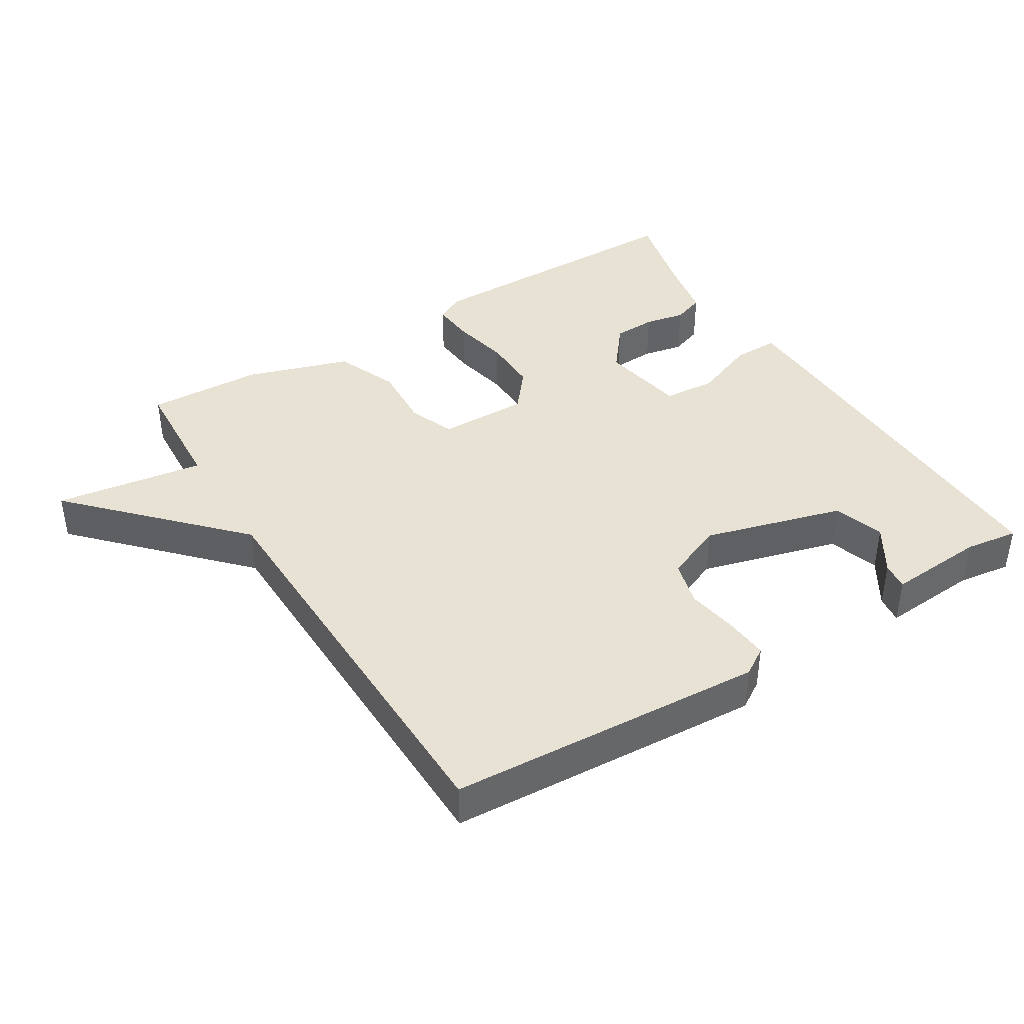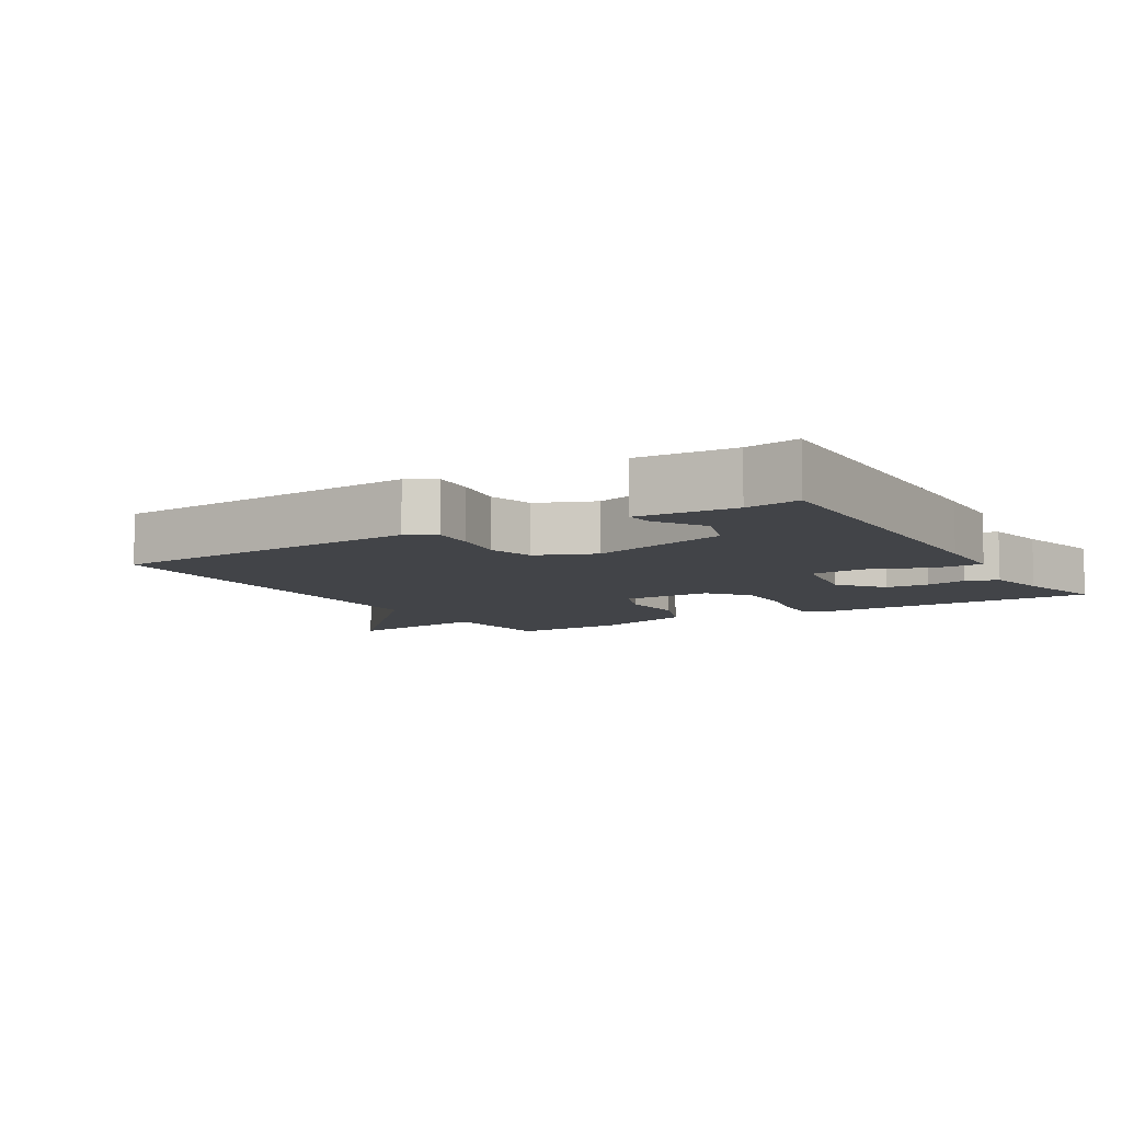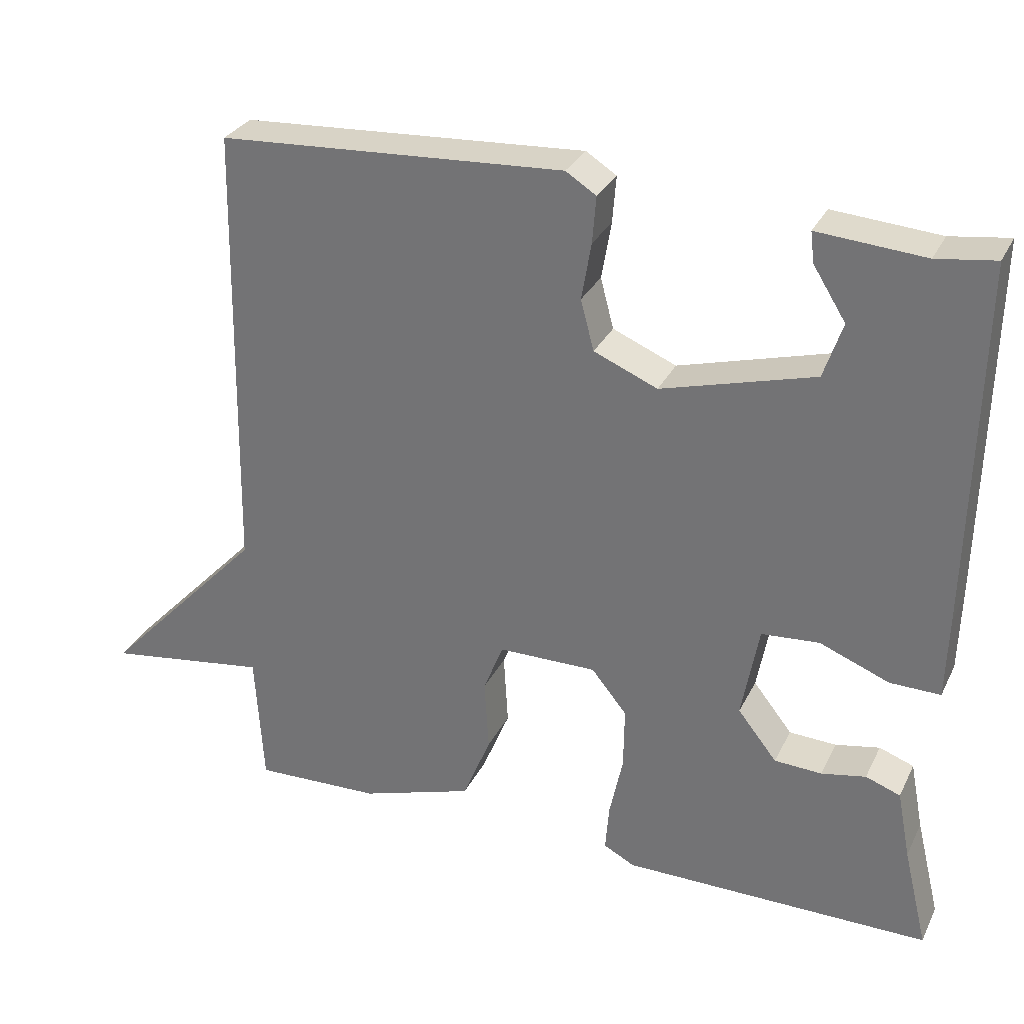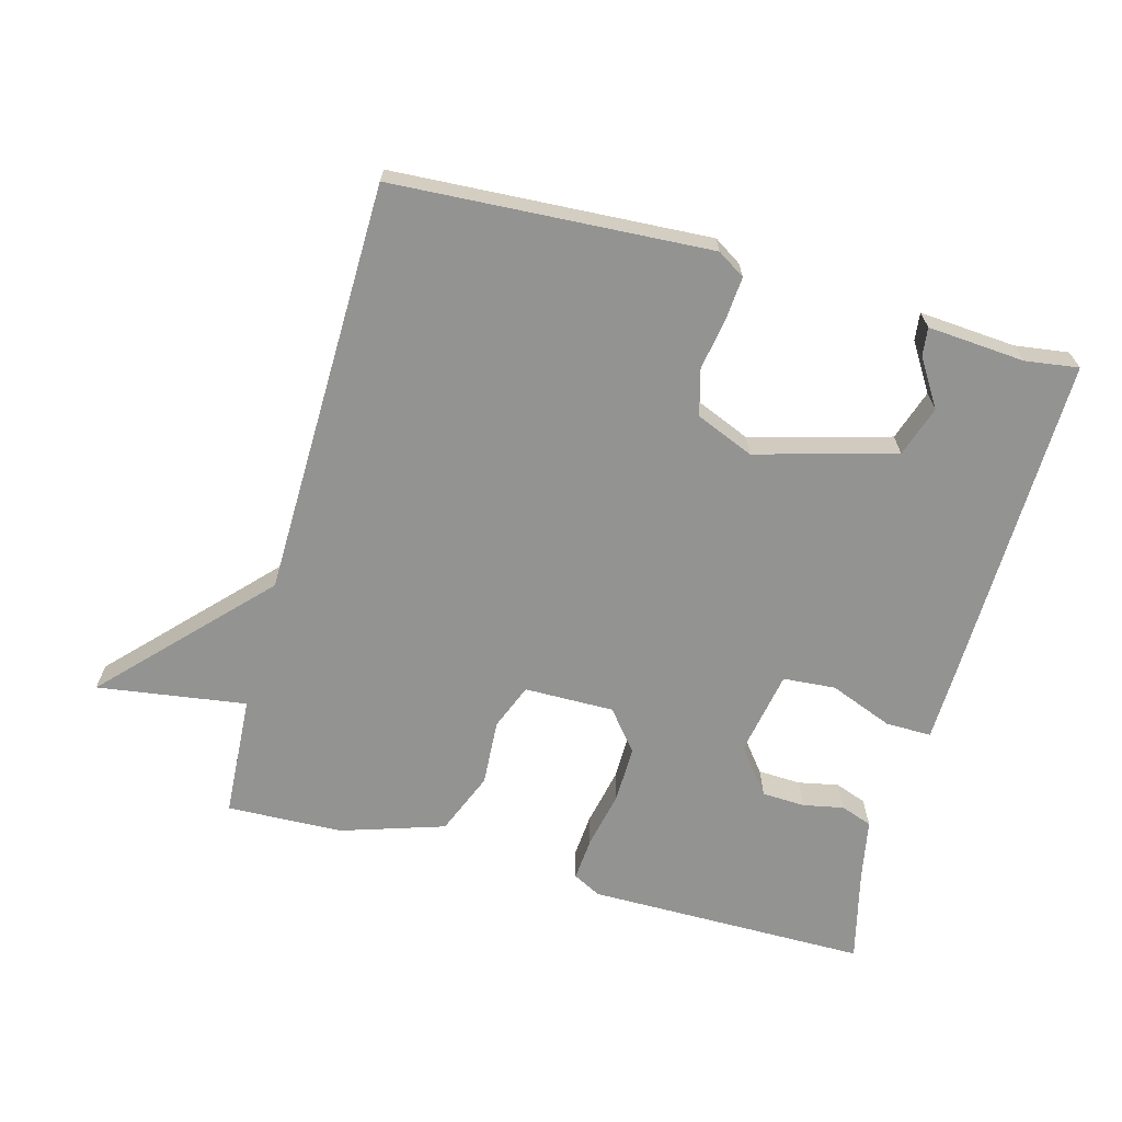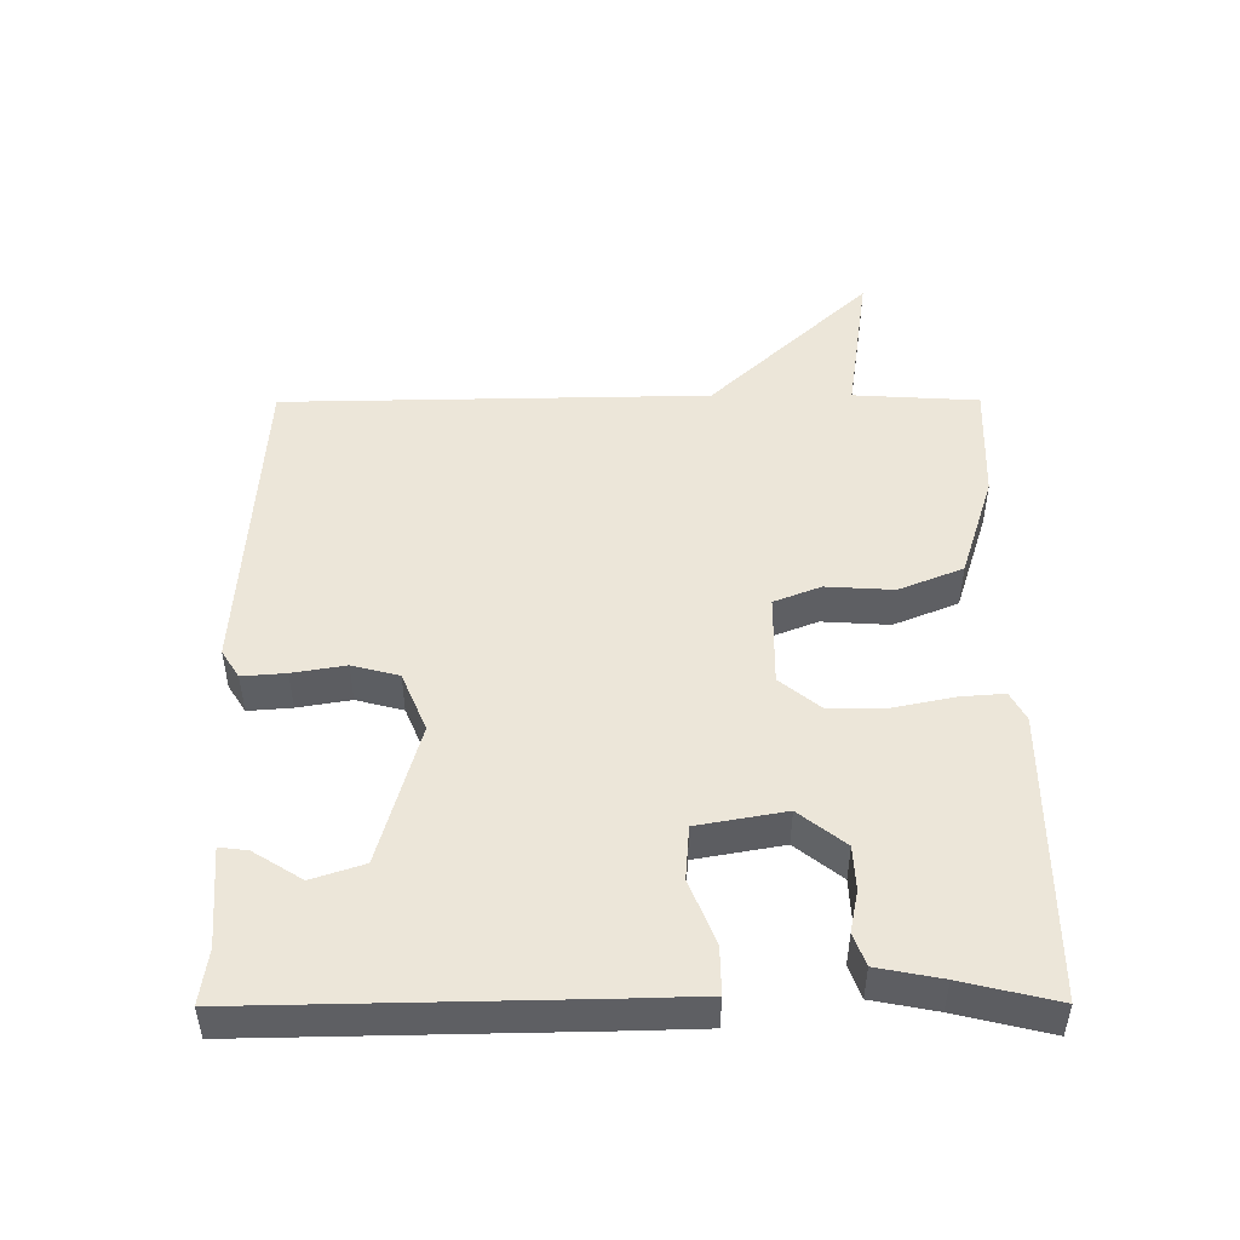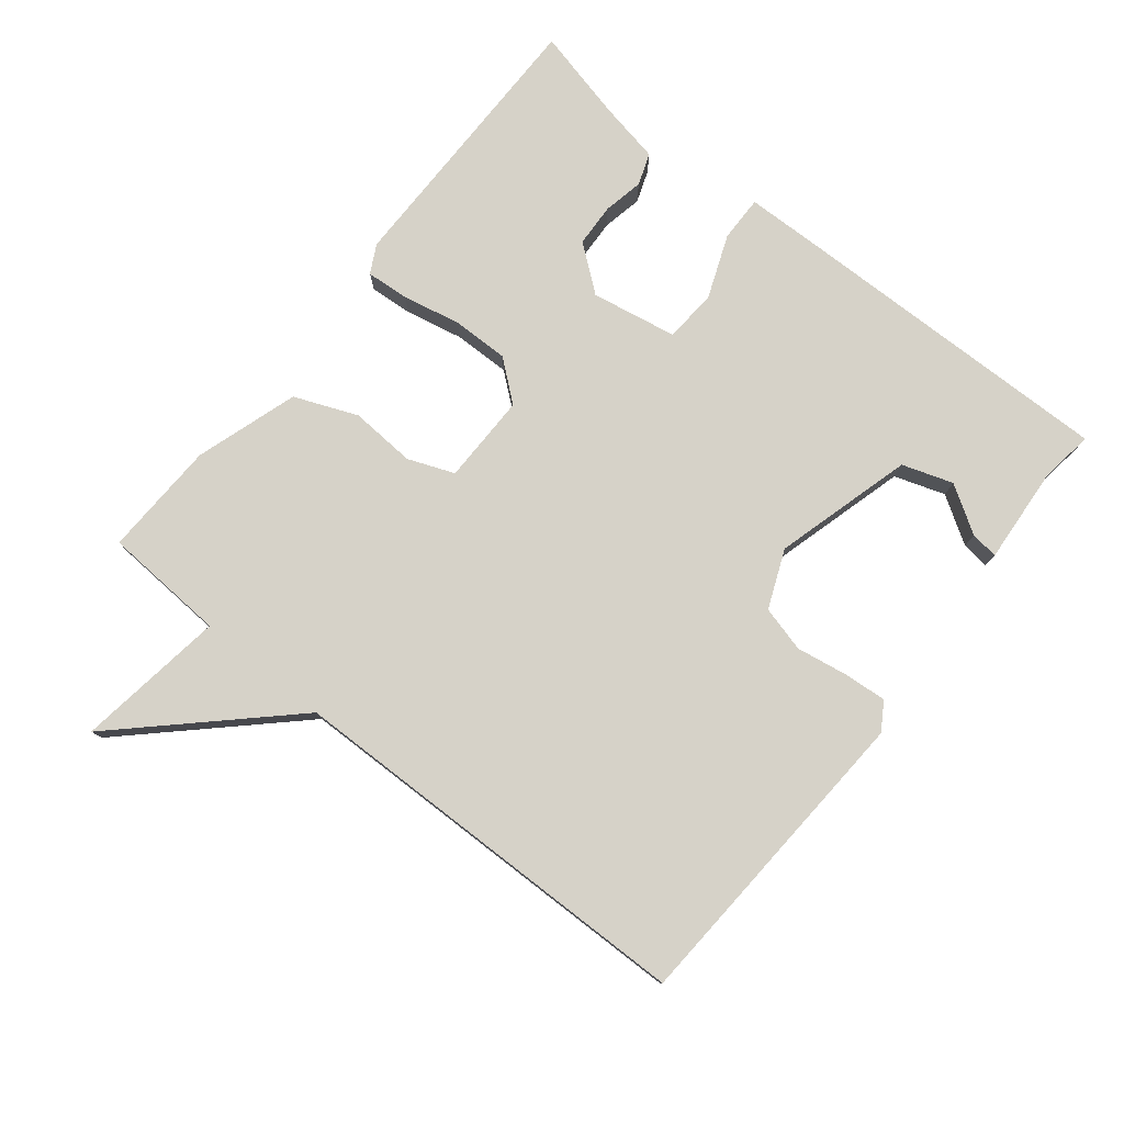
<metadata>
{"format":"obj","ext":"obj","renderer":"f3d","projection":"perspective","resolution":1024,"background":"white","views":[{"elev":40.7,"azim":-31.6,"up":"+Y"},{"elev":-8.0,"azim":31.6,"up":"+Y"},{"elev":30.2,"azim":22.6,"up":"+Z"},{"elev":-66.6,"azim":-15.2,"up":"+Y"},{"elev":48.6,"azim":89.8,"up":"+Y"},{"elev":78.3,"azim":-51.3,"up":"+Y"}]}
</metadata>
<code>
v 0.5 0.07 -0.5
v 0.083 0.07 -0.5
v 0.041 0.07 -0.478
v 0.046 0.07 -0.414
v 0.064 0.07 -0.328
v 0.065 0.07 -0.244
v 0.017 0.07 -0.185
v -0.116 0.07 -0.186
v -0.143 0.07 -0.254
v -0.137 0.07 -0.352
v -0.175 0.07 -0.445
v -0.328 0.07 -0.494
v -0.5 0.07 -0.5
v -0.511 0.07 -0.318
v -0.732 0.07 -0.35
v -0.511 0.07 -0.118
v -0.5 0.07 0.5
v -0.032 0.07 0.527
v 0.009 0.07 0.501
v 0.004 0.07 0.438
v -0.009 0.07 0.361
v 0.009 0.07 0.293
v 0.095 0.07 0.257
v 0.301 0.07 0.314
v 0.326 0.07 0.389
v 0.282 0.07 0.459
v 0.277 0.07 0.5
v 0.421 0.07 0.489
v 0.5 0.07 0.5
v 0.491 0.07 0.012
v 0.488 0.07 -0.101
v 0.42 0.07 -0.1
v 0.326 0.07 -0.063
v 0.248 0.07 -0.069
v 0.225 0.07 -0.196
v 0.278 0.07 -0.263
v 0.342 0.07 -0.266
v 0.402 0.07 -0.254
v 0.449 0.07 -0.271
v 0.467 0.07 -0.364
v 0.5 0 -0.5
v 0.083 0 -0.5
v 0.041 0 -0.478
v 0.046 0 -0.414
v 0.064 0 -0.328
v 0.065 0 -0.244
v 0.017 0 -0.185
v -0.116 0 -0.186
v -0.143 0 -0.254
v -0.137 0 -0.352
v -0.175 0 -0.445
v -0.328 0 -0.494
v -0.5 0 -0.5
v -0.511 0 -0.318
v -0.732 0 -0.35
v -0.511 0 -0.118
v -0.5 0 0.5
v -0.032 0 0.527
v 0.009 0 0.501
v 0.004 0 0.438
v -0.009 0 0.361
v 0.009 0 0.293
v 0.095 0 0.257
v 0.301 0 0.314
v 0.326 0 0.389
v 0.282 0 0.459
v 0.277 0 0.5
v 0.421 0 0.489
v 0.5 0 0.5
v 0.491 0 0.012
v 0.488 0 -0.101
v 0.42 0 -0.1
v 0.326 0 -0.063
v 0.248 0 -0.069
v 0.225 0 -0.196
v 0.278 0 -0.263
v 0.342 0 -0.266
v 0.402 0 -0.254
v 0.449 0 -0.271
v 0.467 0 -0.364
f 37 38 39 40
f 3 4 5
f 2 3 5
f 1 2 5
f 40 1 5
f 37 40 5
f 36 37 5
f 35 36 5 6
f 34 35 6 7
f 31 32 33
f 30 31 33
f 29 30 33
f 28 29 33
f 28 33 34
f 25 26 27 28
f 24 25 28 34
f 34 7 8
f 24 34 8
f 23 24 8
f 19 20 21
f 18 19 21
f 17 18 21
f 16 17 21
f 16 21 22
f 15 16 22
f 14 15 22
f 12 13 14
f 11 12 14
f 10 11 14
f 9 10 14
f 8 9 14 22
f 8 22 23
f 80 79 78 77
f 45 44 43
f 45 43 42
f 45 42 41
f 45 41 80
f 45 80 77
f 45 77 76
f 46 45 76 75
f 47 46 75 74
f 73 72 71
f 73 71 70
f 73 70 69
f 73 69 68
f 74 73 68
f 68 67 66 65
f 74 68 65 64
f 48 47 74
f 48 74 64
f 48 64 63
f 61 60 59
f 61 59 58
f 61 58 57
f 61 57 56
f 62 61 56
f 62 56 55
f 62 55 54
f 54 53 52
f 54 52 51
f 54 51 50
f 54 50 49
f 62 54 49 48
f 63 62 48
f 1 41 42 2
f 2 42 43 3
f 3 43 44 4
f 4 44 45 5
f 5 45 46 6
f 6 46 47 7
f 7 47 48 8
f 8 48 49 9
f 9 49 50 10
f 10 50 51 11
f 11 51 52 12
f 12 52 53 13
f 13 53 54 14
f 14 54 55 15
f 15 55 56 16
f 16 56 57 17
f 17 57 58 18
f 18 58 59 19
f 19 59 60 20
f 20 60 61 21
f 21 61 62 22
f 22 62 63 23
f 23 63 64 24
f 24 64 65 25
f 25 65 66 26
f 26 66 67 27
f 27 67 68 28
f 28 68 69 29
f 29 69 70 30
f 30 70 71 31
f 31 71 72 32
f 32 72 73 33
f 33 73 74 34
f 34 74 75 35
f 35 75 76 36
f 36 76 77 37
f 37 77 78 38
f 38 78 79 39
f 39 79 80 40
f 40 80 41 1

</code>
